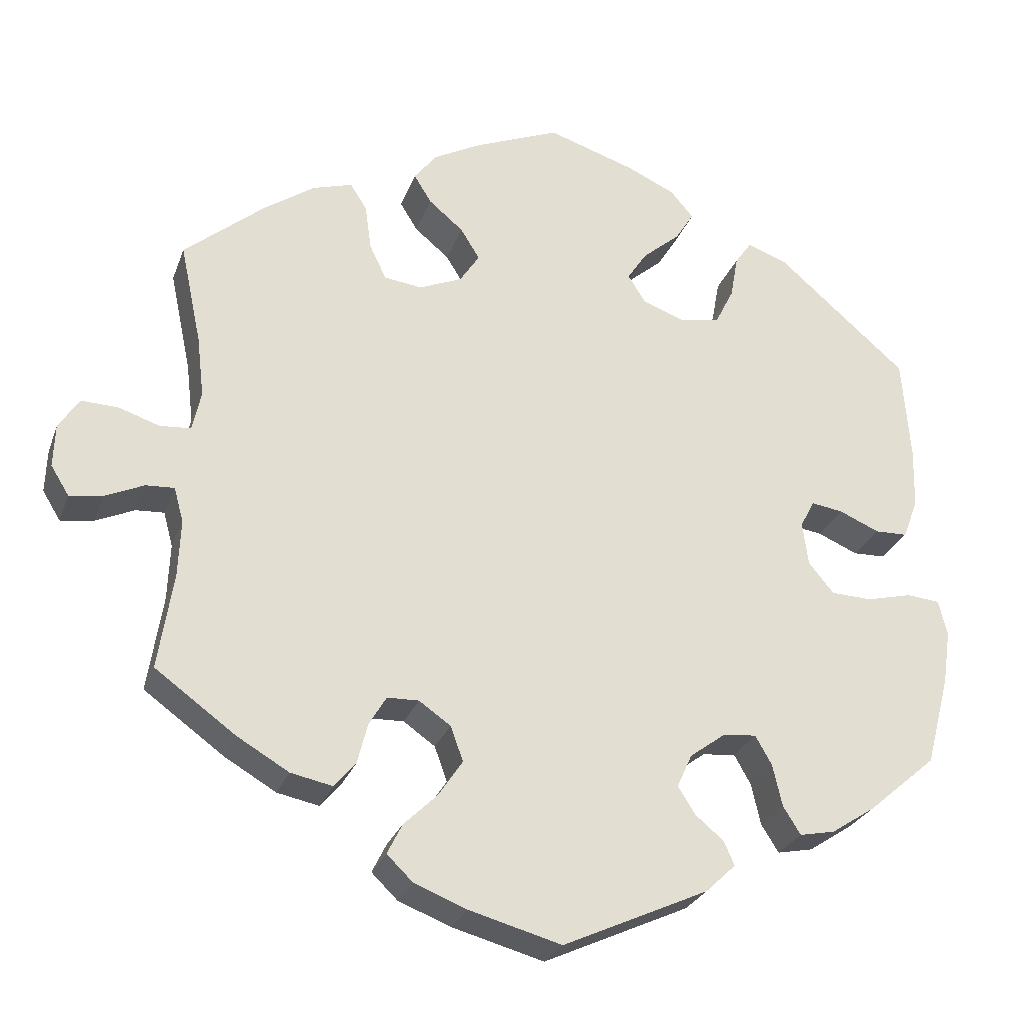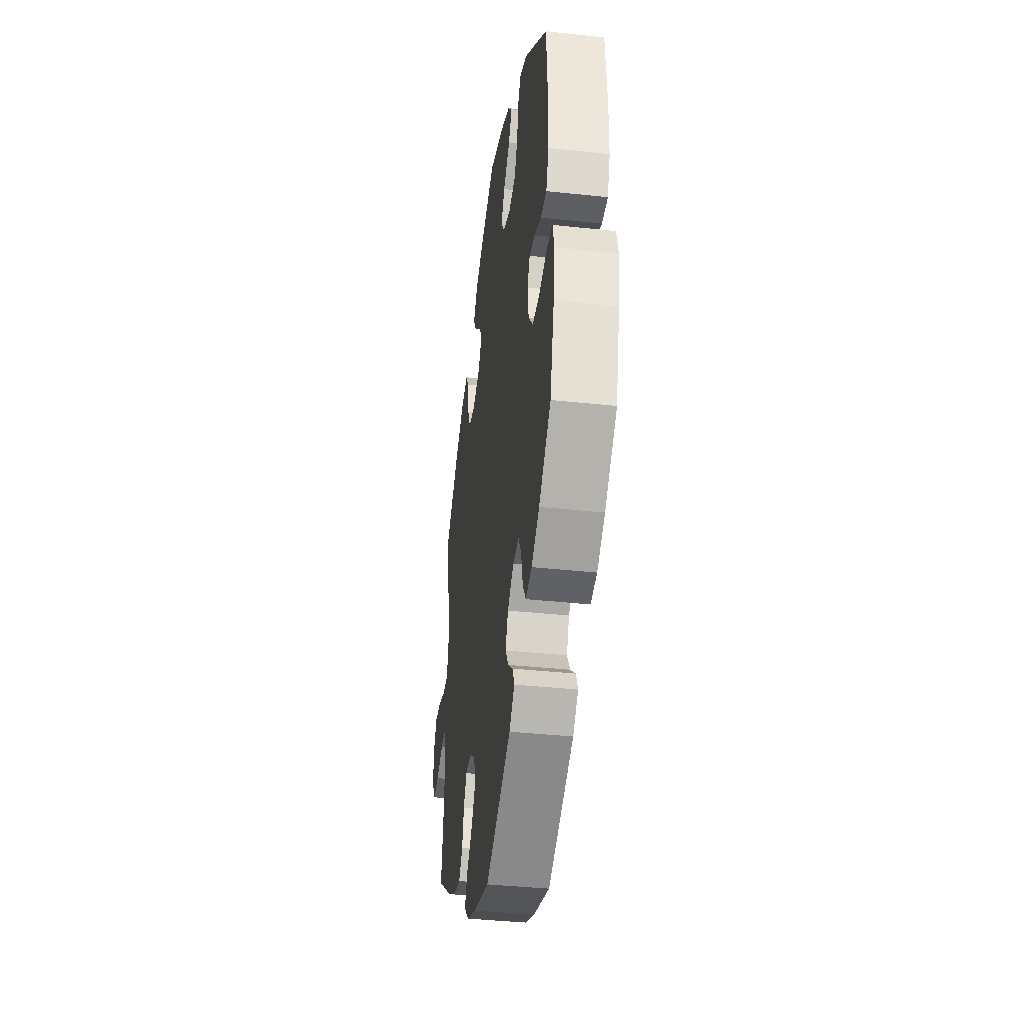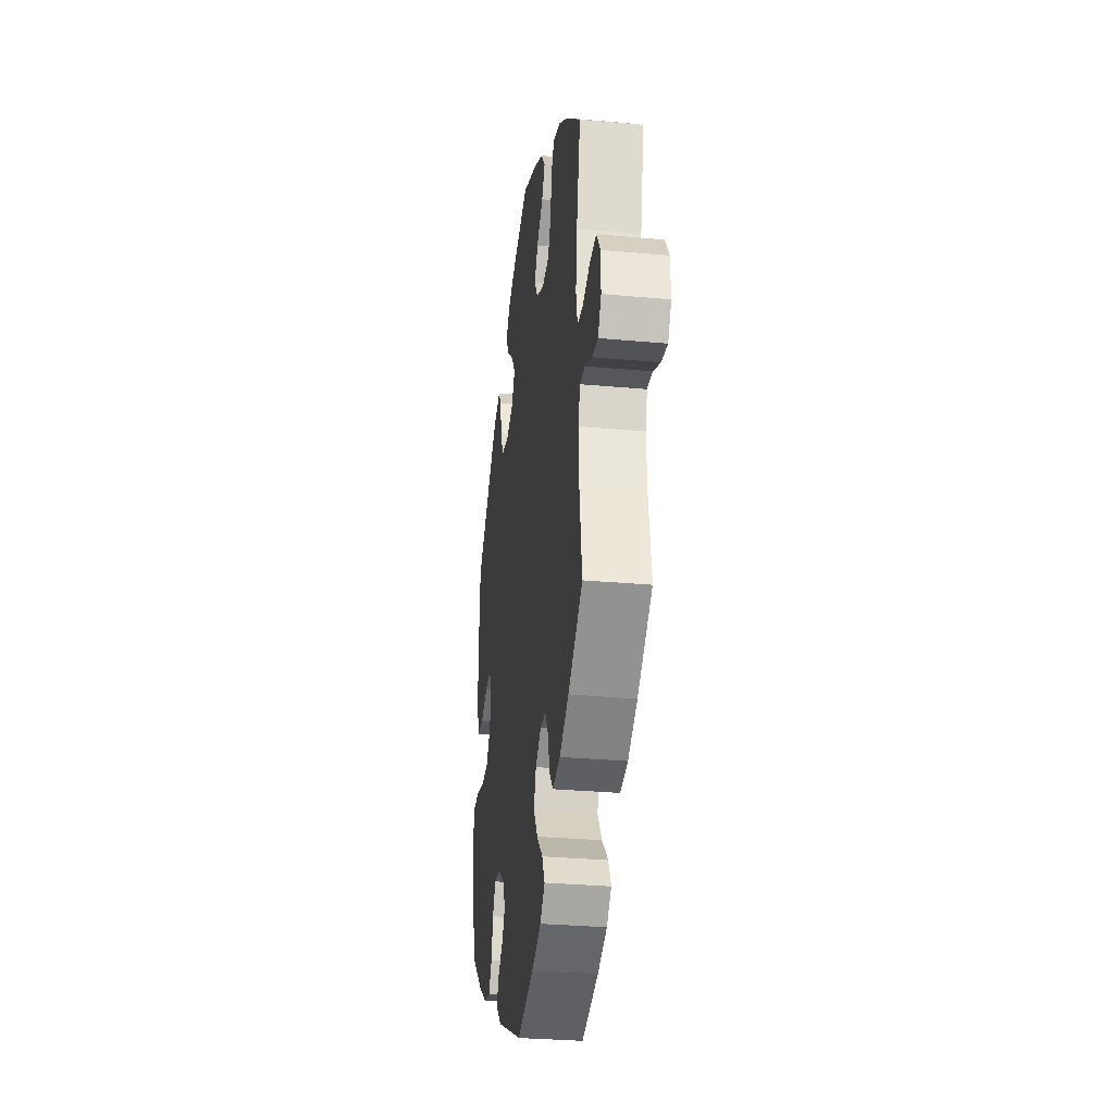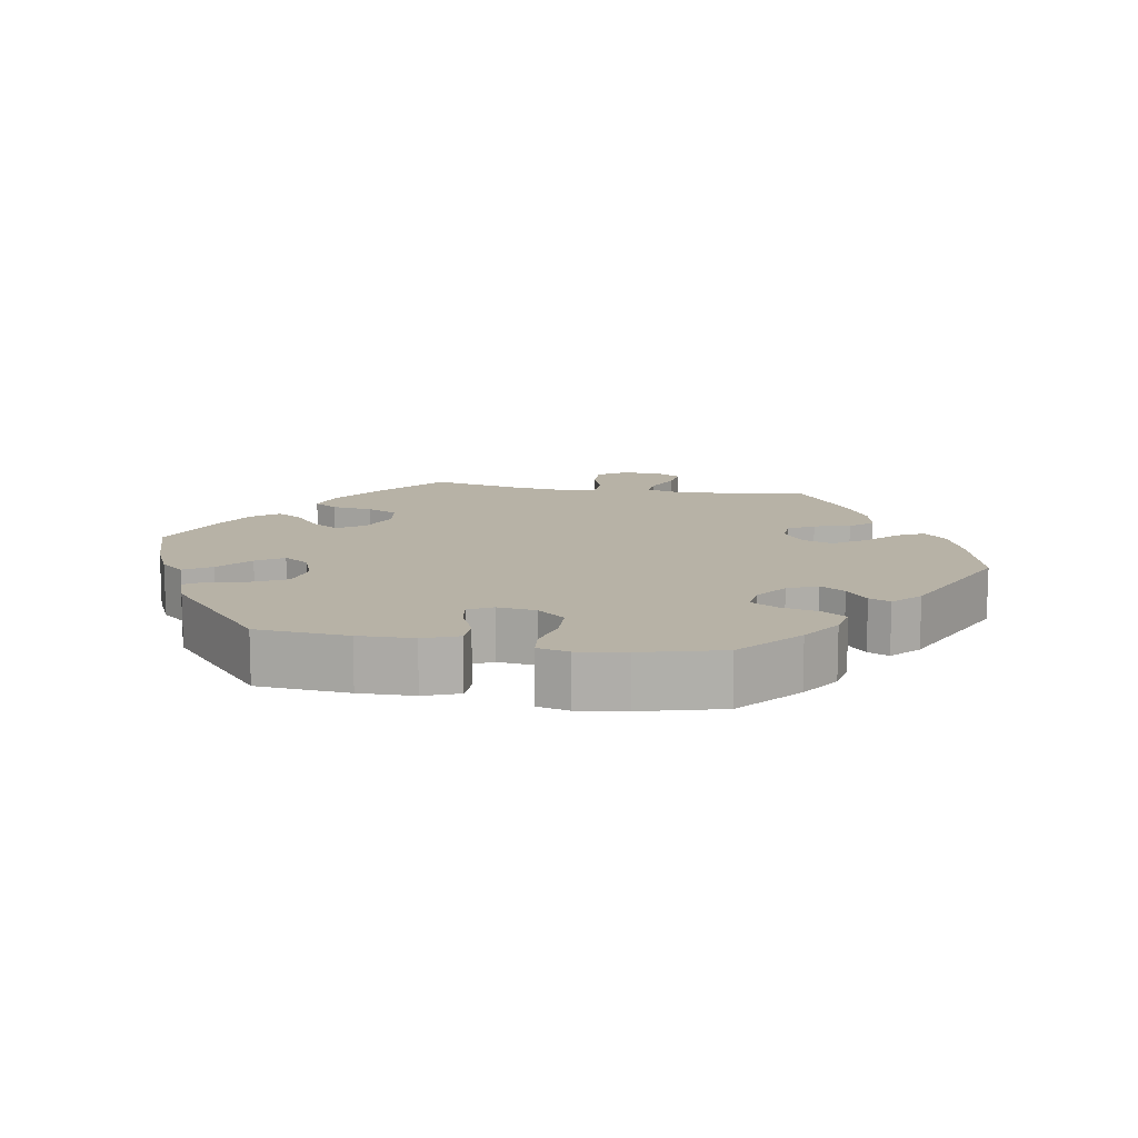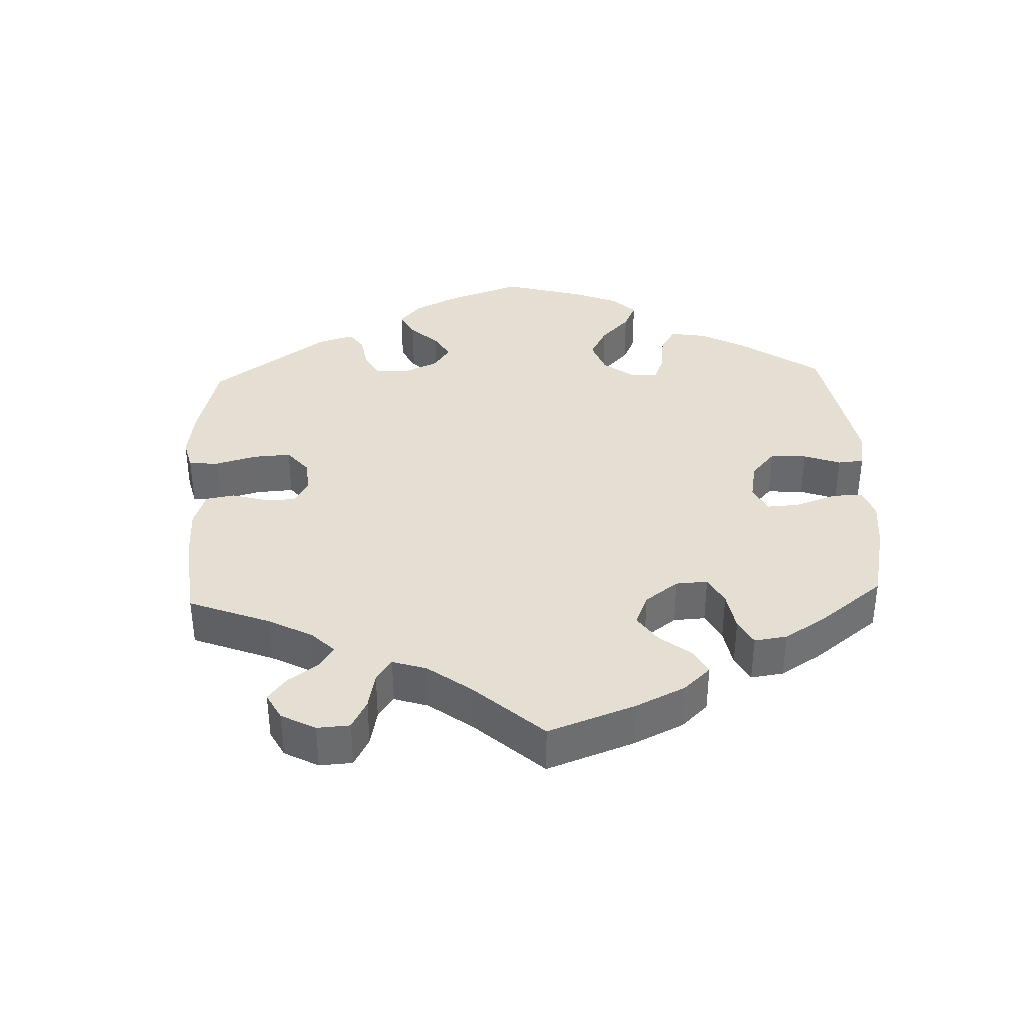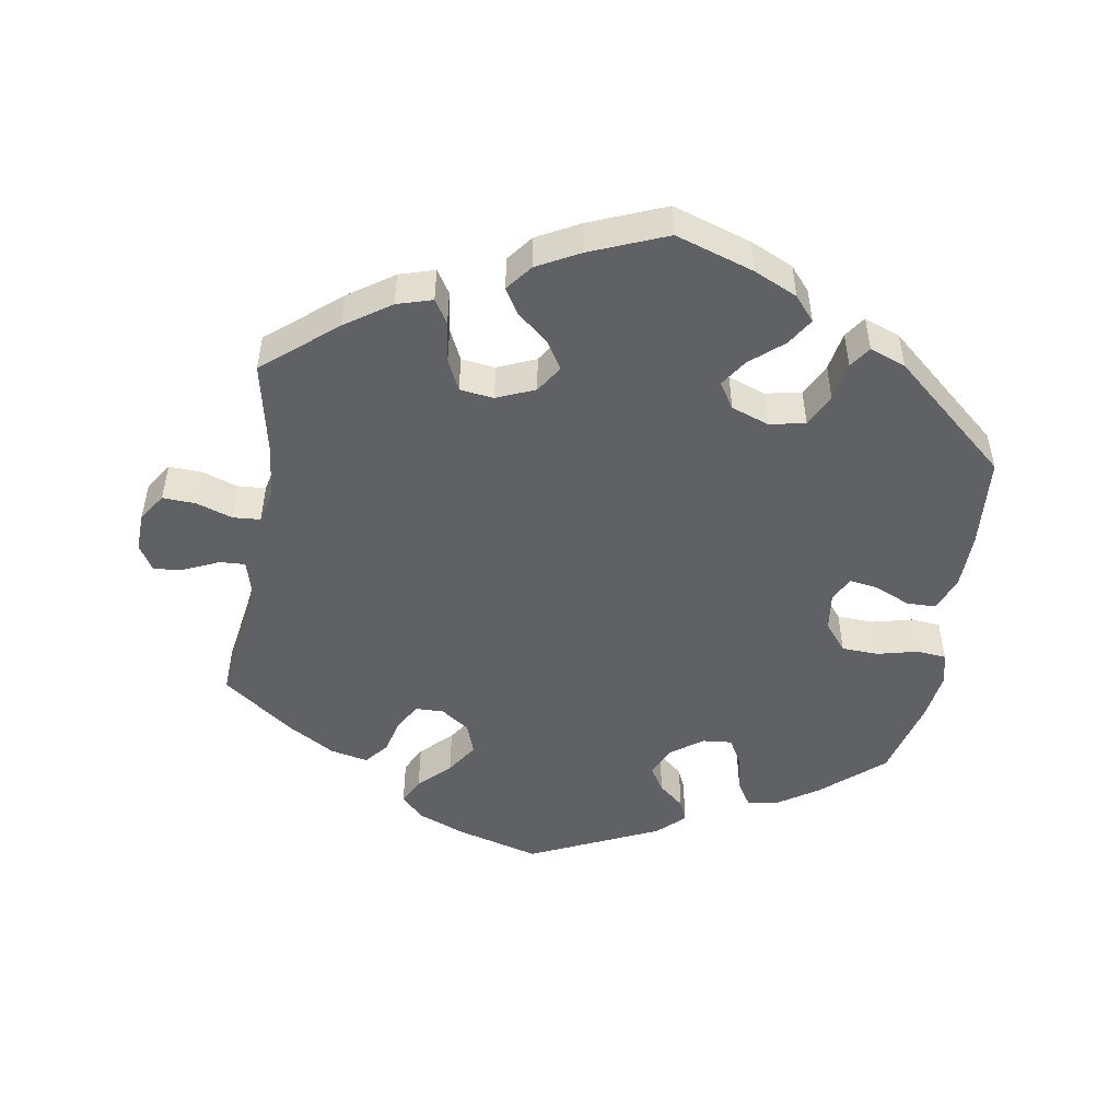
<metadata>
{"format":"obj","ext":"obj","renderer":"f3d","projection":"perspective","resolution":1024,"background":"white","views":[{"elev":-26.8,"azim":-17.5,"up":"+Z"},{"elev":-38.5,"azim":82.2,"up":"+Z"},{"elev":-30.2,"azim":-97.6,"up":"+Z"},{"elev":12.4,"azim":100.0,"up":"+Y"},{"elev":37.2,"azim":-62.3,"up":"+Y"},{"elev":-49.8,"azim":-9.4,"up":"+Y"}]}
</metadata>
<code>
v 0.414 0.07 -0.363
v 0.358 0.07 -0.4
v 0.313 0.07 -0.409
v 0.291 0.07 -0.374
v 0.279 0.07 -0.321
v 0.258 0.07 -0.284
v 0.216 0.07 -0.288
v 0.171 0.07 -0.321
v 0.152 0.07 -0.363
v 0.174 0.07 -0.398
v 0.21 0.07 -0.428
v 0.223 0.07 -0.458
v 0.185 0.07 -0.494
v 0.001 0.07 -0.578
v -0.116 0.07 -0.546
v -0.182 0.07 -0.52
v -0.215 0.07 -0.488
v -0.196 0.07 -0.45
v -0.153 0.07 -0.408
v -0.123 0.07 -0.363
v -0.139 0.07 -0.319
v -0.179 0.07 -0.291
v -0.219 0.07 -0.292
v -0.241 0.07 -0.329
v -0.254 0.07 -0.38
v -0.281 0.07 -0.412
v -0.334 0.07 -0.401
v -0.399 0.07 -0.363
v -0.501 0.07 -0.289
v -0.482 0.07 -0.167
v -0.479 0.07 -0.095
v -0.491 0.07 -0.051
v -0.527 0.07 -0.053
v -0.576 0.07 -0.075
v -0.618 0.07 -0.081
v -0.641 0.07 -0.044
v -0.639 0.07 0.011
v -0.613 0.07 0.05
v -0.566 0.07 0.048
v -0.515 0.07 0.031
v -0.476 0.07 0.034
v -0.465 0.07 0.084
v -0.474 0.07 0.161
v -0.501 0.07 0.289
v -0.399 0.07 0.374
v -0.335 0.07 0.418
v -0.285 0.07 0.433
v -0.264 0.07 0.4
v -0.256 0.07 0.342
v -0.235 0.07 0.298
v -0.187 0.07 0.292
v -0.133 0.07 0.315
v -0.108 0.07 0.353
v -0.132 0.07 0.392
v -0.176 0.07 0.429
v -0.198 0.07 0.465
v -0.169 0.07 0.502
v -0.109 0.07 0.534
v -0.001 0.07 0.578
v 0.11 0.07 0.542
v 0.171 0.07 0.514
v 0.2 0.07 0.48
v 0.176 0.07 0.442
v 0.129 0.07 0.402
v 0.104 0.07 0.364
v 0.127 0.07 0.328
v 0.18 0.07 0.309
v 0.231 0.07 0.319
v 0.254 0.07 0.365
v 0.264 0.07 0.42
v 0.285 0.07 0.45
v 0.336 0.07 0.431
v 0.5 0.07 0.289
v 0.51 0.07 0.159
v 0.508 0.07 0.081
v 0.489 0.07 0.031
v 0.448 0.07 0.03
v 0.397 0.07 0.052
v 0.357 0.07 0.058
v 0.339 0.07 0.024
v 0.346 0.07 -0.031
v 0.378 0.07 -0.07
v 0.43 0.07 -0.072
v 0.487 0.07 -0.058
v 0.529 0.07 -0.062
v 0.54 0.07 -0.107
v 0.53 0.07 -0.175
v 0.5 0.07 -0.289
v 0.414 0 -0.363
v 0.358 0 -0.4
v 0.313 0 -0.409
v 0.291 0 -0.374
v 0.279 0 -0.321
v 0.258 0 -0.284
v 0.216 0 -0.288
v 0.171 0 -0.321
v 0.152 0 -0.363
v 0.174 0 -0.398
v 0.21 0 -0.428
v 0.223 0 -0.458
v 0.185 0 -0.494
v 0.001 0 -0.578
v -0.116 0 -0.546
v -0.182 0 -0.52
v -0.215 0 -0.488
v -0.196 0 -0.45
v -0.153 0 -0.408
v -0.123 0 -0.363
v -0.139 0 -0.319
v -0.179 0 -0.291
v -0.219 0 -0.292
v -0.241 0 -0.329
v -0.254 0 -0.38
v -0.281 0 -0.412
v -0.334 0 -0.401
v -0.399 0 -0.363
v -0.501 0 -0.289
v -0.482 0 -0.167
v -0.479 0 -0.095
v -0.491 0 -0.051
v -0.527 0 -0.053
v -0.576 0 -0.075
v -0.618 0 -0.081
v -0.641 0 -0.044
v -0.639 0 0.011
v -0.613 0 0.05
v -0.566 0 0.048
v -0.515 0 0.031
v -0.476 0 0.034
v -0.465 0 0.084
v -0.474 0 0.161
v -0.501 0 0.289
v -0.399 0 0.374
v -0.335 0 0.418
v -0.285 0 0.433
v -0.264 0 0.4
v -0.256 0 0.342
v -0.235 0 0.298
v -0.187 0 0.292
v -0.133 0 0.315
v -0.108 0 0.353
v -0.132 0 0.392
v -0.176 0 0.429
v -0.198 0 0.465
v -0.169 0 0.502
v -0.109 0 0.534
v -0.001 0 0.578
v 0.11 0 0.542
v 0.171 0 0.514
v 0.2 0 0.48
v 0.176 0 0.442
v 0.129 0 0.402
v 0.104 0 0.364
v 0.127 0 0.328
v 0.18 0 0.309
v 0.231 0 0.319
v 0.254 0 0.365
v 0.264 0 0.42
v 0.285 0 0.45
v 0.336 0 0.431
v 0.5 0 0.289
v 0.51 0 0.159
v 0.508 0 0.081
v 0.489 0 0.031
v 0.448 0 0.03
v 0.397 0 0.052
v 0.357 0 0.058
v 0.339 0 0.024
v 0.346 0 -0.031
v 0.378 0 -0.07
v 0.43 0 -0.072
v 0.487 0 -0.058
v 0.529 0 -0.062
v 0.54 0 -0.107
v 0.53 0 -0.175
v 0.5 0 -0.289
f 83 84 85 86
f 82 83 86 87
f 75 76 77 78
f 75 78 79
f 74 75 79
f 73 74 79
f 72 73 79
f 69 70 71 72
f 68 69 72 79
f 67 68 79 80
f 61 62 63 64
f 61 64 65
f 60 61 65
f 59 60 65
f 58 59 65
f 57 58 65 66
f 54 55 56 57
f 53 54 57 66
f 46 47 48 49
f 46 49 50
f 43 44 45 46
f 42 43 46 50
f 41 42 50 51
f 37 38 39 40
f 37 40 41
f 36 37 41
f 33 34 35 36
f 32 33 36 41
f 31 32 41 51
f 27 28 29 30
f 24 25 26 27
f 23 24 27 30
f 22 23 30 31
f 16 17 18 19
f 16 19 20
f 15 16 20
f 14 15 20
f 13 14 20 21
f 10 11 12 13
f 9 10 13 21
f 2 3 4 5
f 2 5 6
f 1 2 6
f 82 87 88 1
f 66 67 80 81
f 52 53 66 81
f 22 31 51 52
f 8 9 21 22
f 7 8 22 52
f 6 7 52 81
f 1 6 81 82
f 174 173 172 171
f 175 174 171 170
f 166 165 164 163
f 167 166 163
f 167 163 162
f 167 162 161
f 167 161 160
f 160 159 158 157
f 167 160 157 156
f 168 167 156 155
f 152 151 150 149
f 153 152 149
f 153 149 148
f 153 148 147
f 153 147 146
f 154 153 146 145
f 145 144 143 142
f 154 145 142 141
f 137 136 135 134
f 138 137 134
f 134 133 132 131
f 138 134 131 130
f 139 138 130 129
f 128 127 126 125
f 129 128 125
f 129 125 124
f 124 123 122 121
f 129 124 121 120
f 139 129 120 119
f 118 117 116 115
f 115 114 113 112
f 118 115 112 111
f 119 118 111 110
f 107 106 105 104
f 108 107 104
f 108 104 103
f 108 103 102
f 109 108 102 101
f 101 100 99 98
f 109 101 98 97
f 93 92 91 90
f 94 93 90
f 94 90 89
f 89 176 175 170
f 169 168 155 154
f 169 154 141 140
f 140 139 119 110
f 110 109 97 96
f 140 110 96 95
f 169 140 95 94
f 170 169 94 89
f 1 89 90 2
f 2 90 91 3
f 3 91 92 4
f 4 92 93 5
f 5 93 94 6
f 6 94 95 7
f 7 95 96 8
f 8 96 97 9
f 9 97 98 10
f 10 98 99 11
f 11 99 100 12
f 12 100 101 13
f 13 101 102 14
f 14 102 103 15
f 15 103 104 16
f 16 104 105 17
f 17 105 106 18
f 18 106 107 19
f 19 107 108 20
f 20 108 109 21
f 21 109 110 22
f 22 110 111 23
f 23 111 112 24
f 24 112 113 25
f 25 113 114 26
f 26 114 115 27
f 27 115 116 28
f 28 116 117 29
f 29 117 118 30
f 30 118 119 31
f 31 119 120 32
f 32 120 121 33
f 33 121 122 34
f 34 122 123 35
f 35 123 124 36
f 36 124 125 37
f 37 125 126 38
f 38 126 127 39
f 39 127 128 40
f 40 128 129 41
f 41 129 130 42
f 42 130 131 43
f 43 131 132 44
f 44 132 133 45
f 45 133 134 46
f 46 134 135 47
f 47 135 136 48
f 48 136 137 49
f 49 137 138 50
f 50 138 139 51
f 51 139 140 52
f 52 140 141 53
f 53 141 142 54
f 54 142 143 55
f 55 143 144 56
f 56 144 145 57
f 57 145 146 58
f 58 146 147 59
f 59 147 148 60
f 60 148 149 61
f 61 149 150 62
f 62 150 151 63
f 63 151 152 64
f 64 152 153 65
f 65 153 154 66
f 66 154 155 67
f 67 155 156 68
f 68 156 157 69
f 69 157 158 70
f 70 158 159 71
f 71 159 160 72
f 72 160 161 73
f 73 161 162 74
f 74 162 163 75
f 75 163 164 76
f 76 164 165 77
f 77 165 166 78
f 78 166 167 79
f 79 167 168 80
f 80 168 169 81
f 81 169 170 82
f 82 170 171 83
f 83 171 172 84
f 84 172 173 85
f 85 173 174 86
f 86 174 175 87
f 87 175 176 88
f 88 176 89 1

</code>
